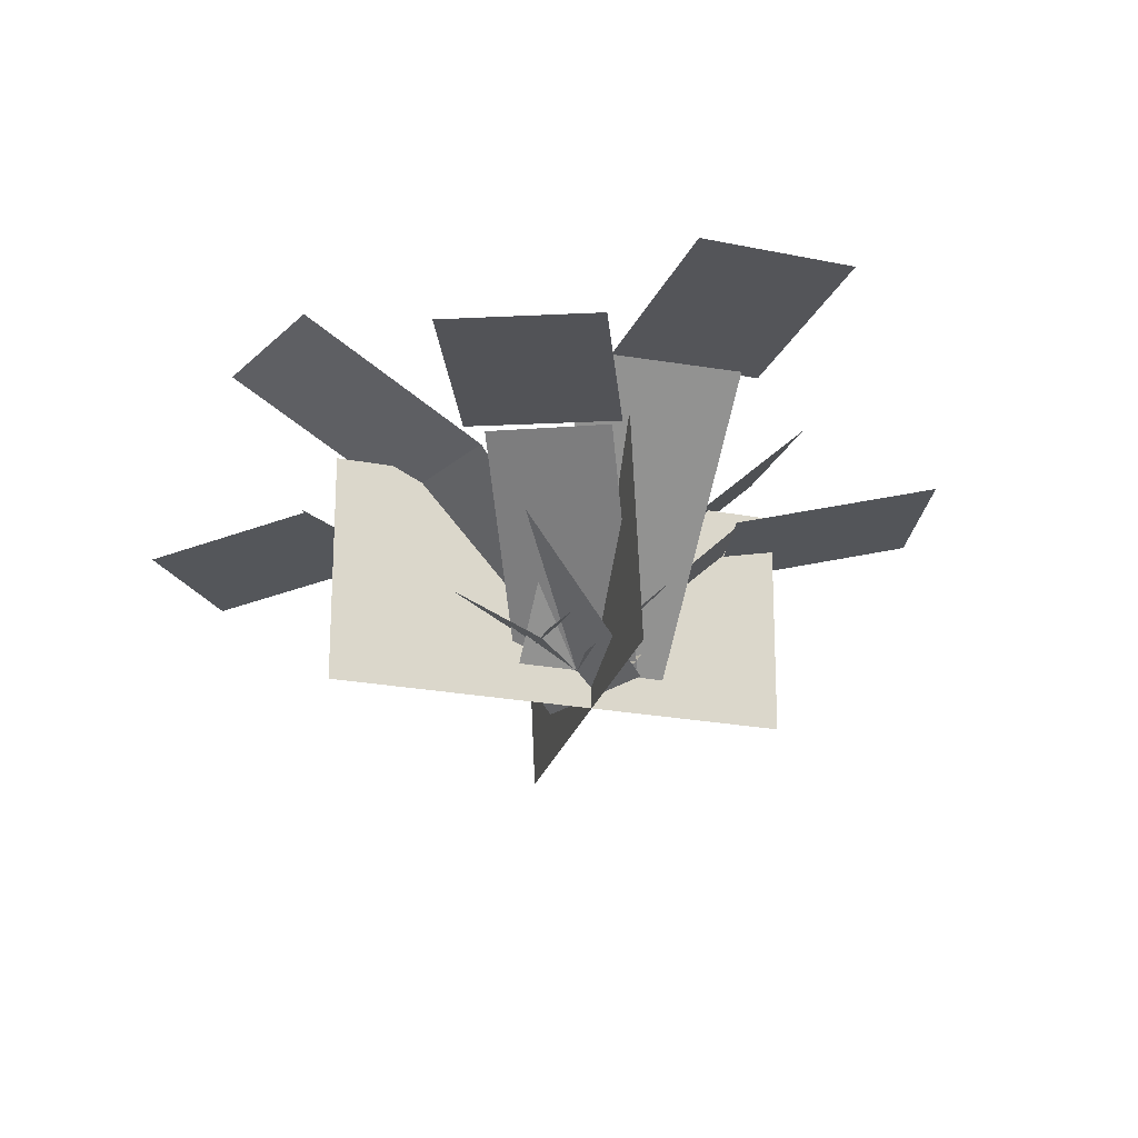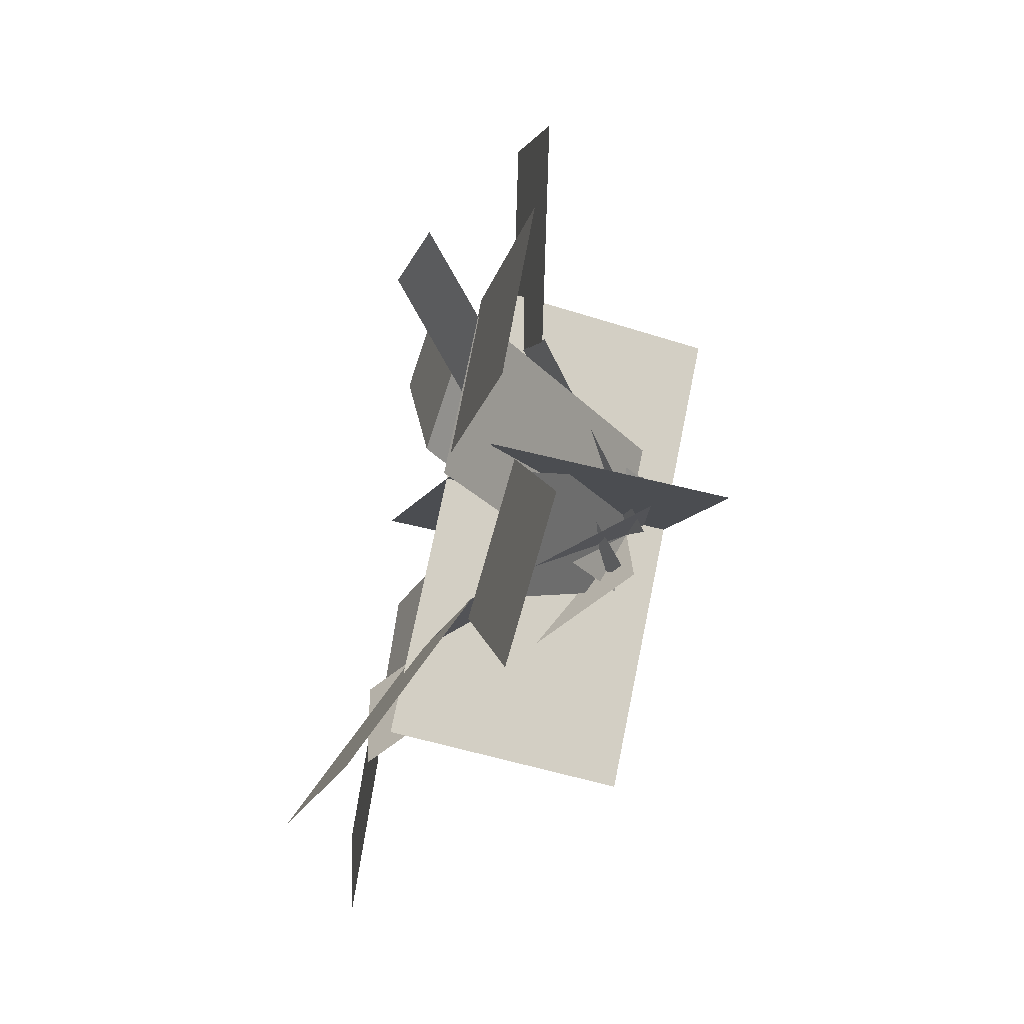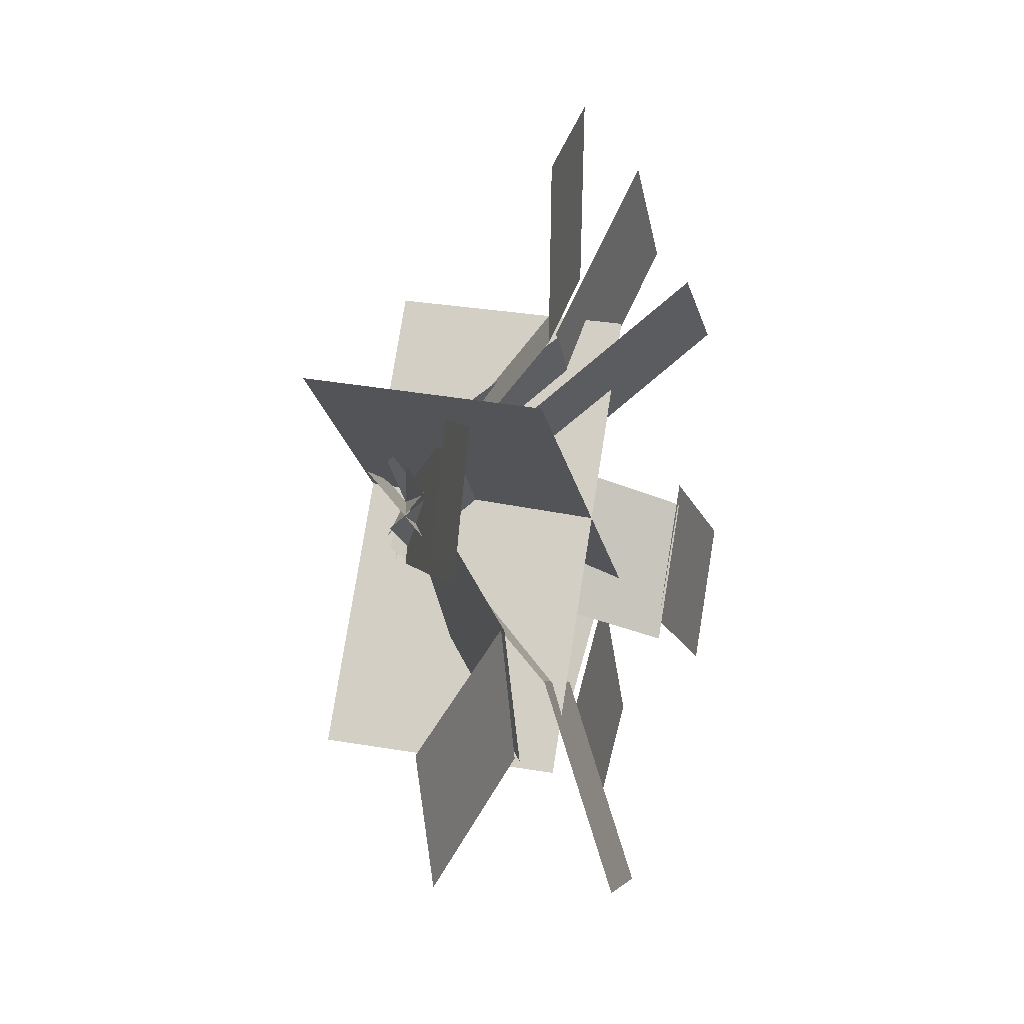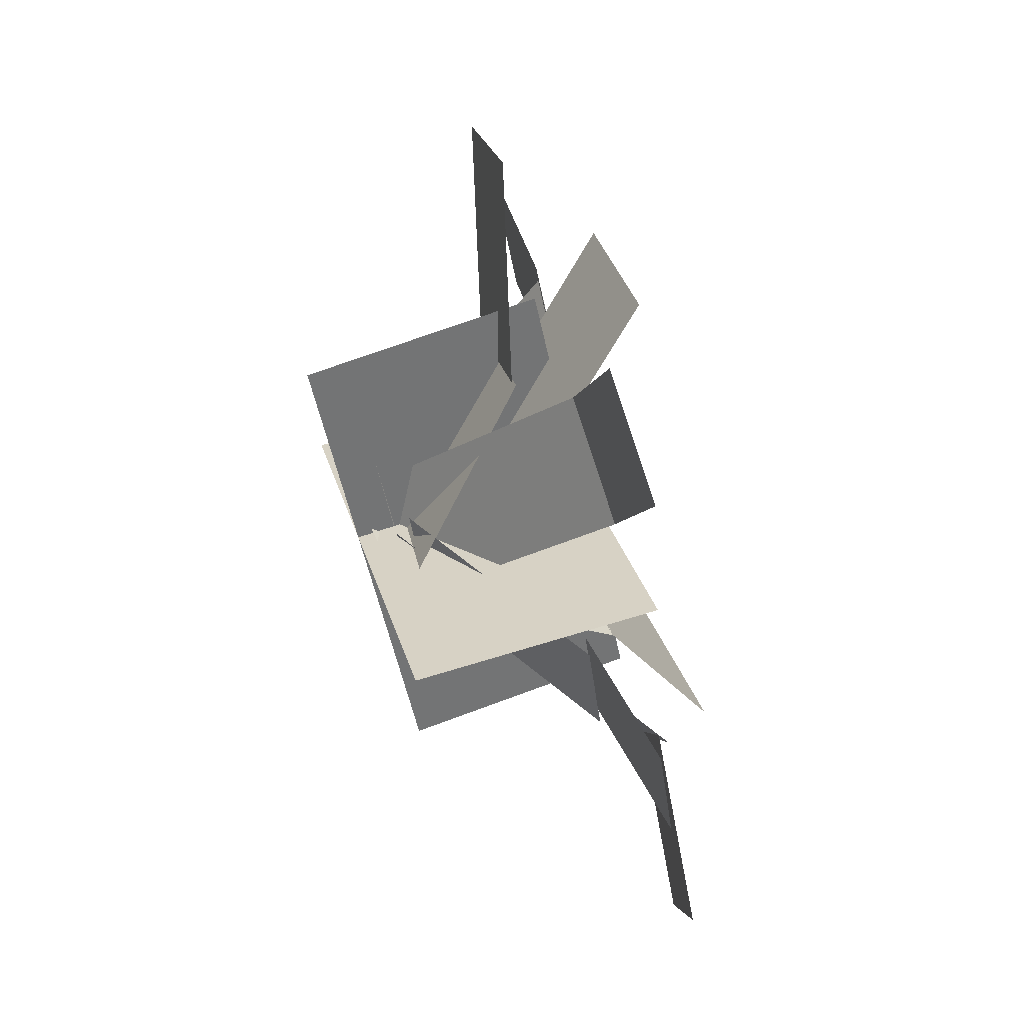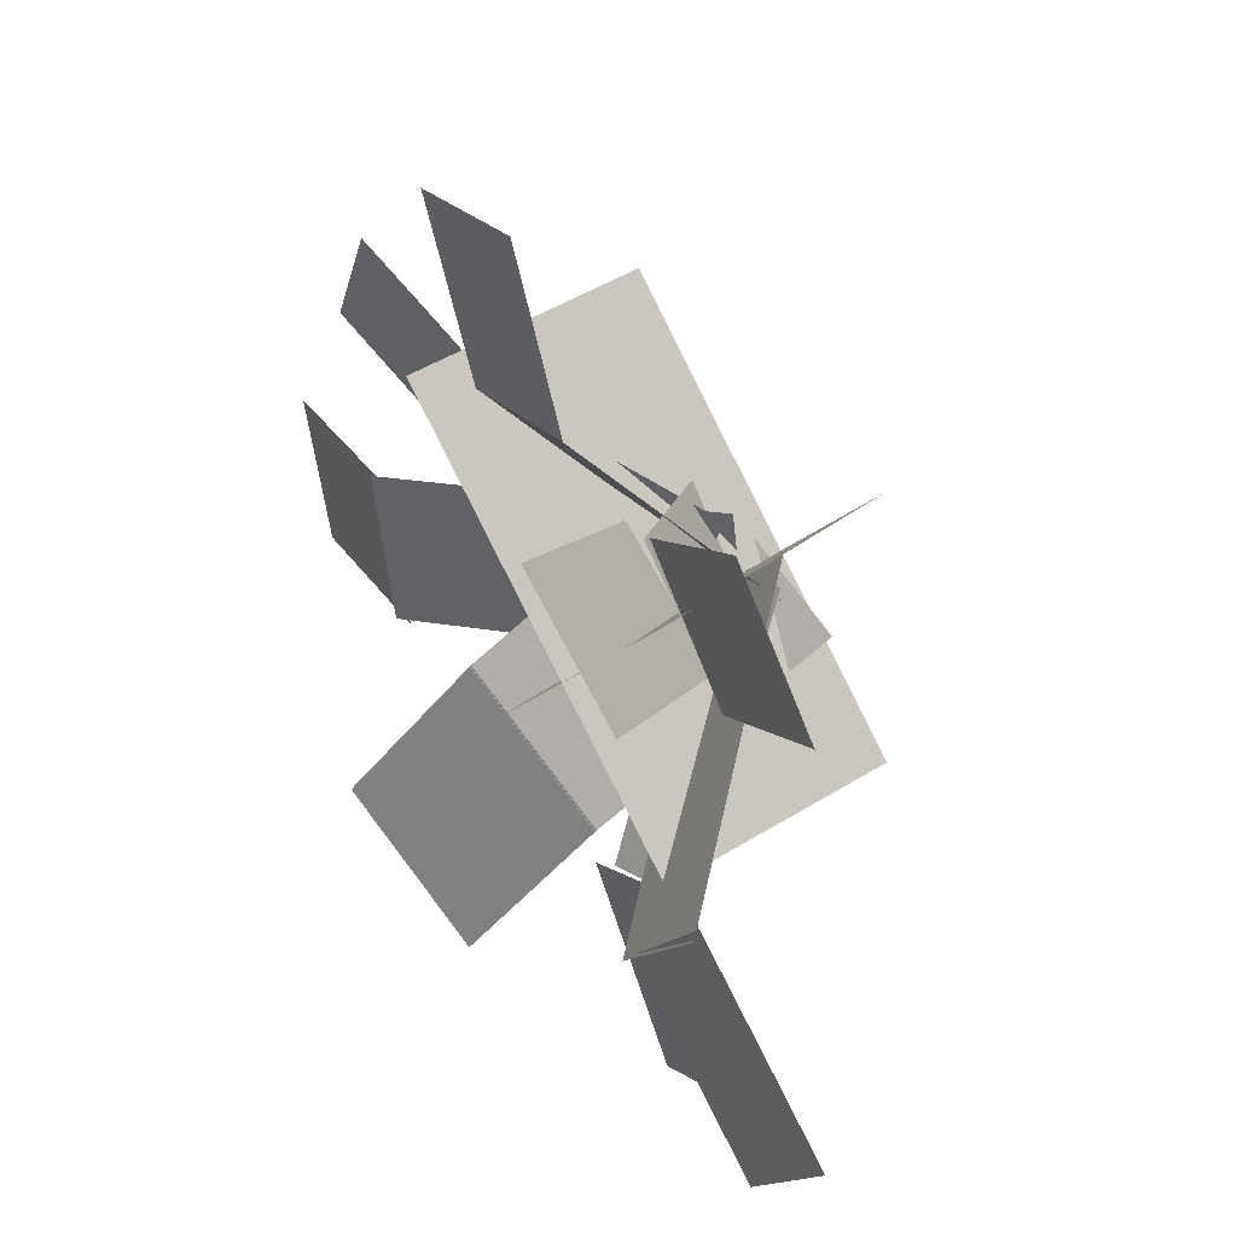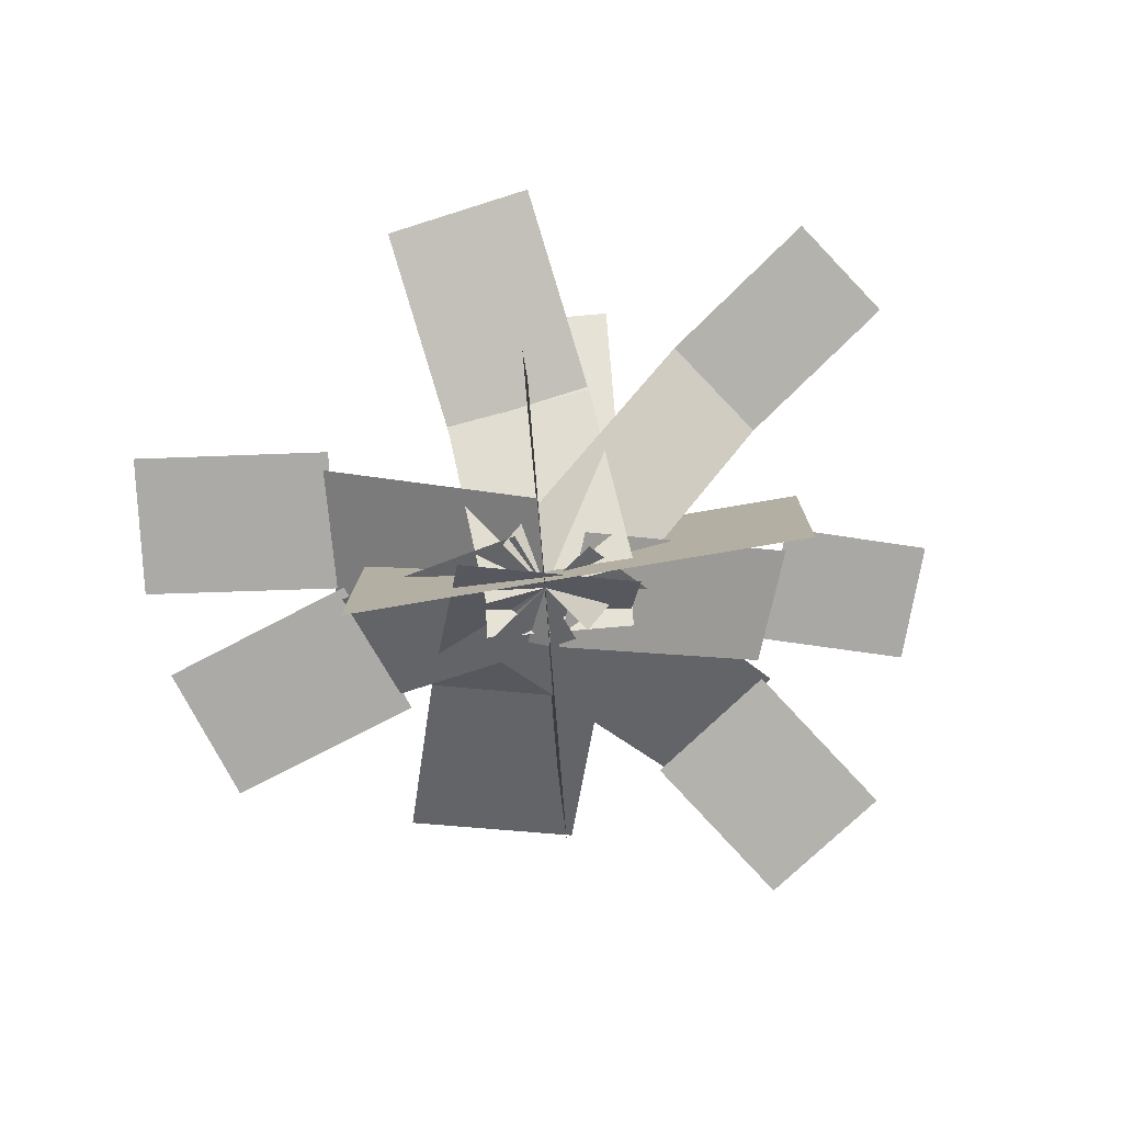
<metadata>
{"format":"obj","ext":"obj","renderer":"f3d","projection":"perspective","resolution":1024,"background":"white","views":[{"elev":-22.5,"azim":-145.2,"up":"+Y"},{"elev":-52.8,"azim":-108.7,"up":"+Z"},{"elev":21.9,"azim":105.4,"up":"+Z"},{"elev":73.3,"azim":70.9,"up":"+Z"},{"elev":45.9,"azim":-126.9,"up":"+Z"},{"elev":-76.1,"azim":-32.5,"up":"+Y"}]}
</metadata>
<code>
o cube
v 0.2361 0.02452 0.4399
v 0.7201 0.06925 0.6752
v 0.9174 0.6598 0.1571
v 0.4334 0.6151 -0.07818
v 0.4334 0.6151 -0.07818
v 0.9174 0.6598 0.1571
v 0.7201 0.06925 0.6752
v 0.2361 0.02452 0.4399
f 1 2 3 4
f 5 6 7 8
o cube
v 0.4312 0.6121 -0.07308
v 0.9152 0.6568 0.1622
v 1.146 0.9174 -0.3628
v 0.6623 0.8726 -0.5981
v 0.6623 0.8726 -0.5981
v 1.146 0.9174 -0.3628
v 0.9152 0.6568 0.1622
v 0.4312 0.6121 -0.07308
f 9 10 11 12
f 13 14 15 16
o cube
v 0.04361 0.6056 0.01311
v 0.3403 0.1125 0.5831
v 0.6597 0.1125 0.4169
v 0.3629 0.6056 -0.1531
v 0.3629 0.6056 -0.1531
v 0.6597 0.1125 0.4169
v 0.3403 0.1125 0.5831
v 0.04361 0.6056 0.01311
f 17 18 19 20
f 21 22 23 24
o cube
v -0.2859 0.625 -0.5012
v 0.02912 0.625 0.0444
v 0.4188 0.625 -0.1806
v 0.1038 0.625 -0.7262
v 0.1038 0.625 -0.7262
v 0.4188 0.625 -0.1806
v 0.02912 0.625 0.0444
v -0.2859 0.625 -0.5012
f 25 26 27 28
f 29 30 31 32
o cube
v -0.2197 0.8125 0.2881
v 0.3356 0.1125 0.7142
v 0.6096 0.1125 0.3572
v 0.0542 0.8125 -0.06896
v 0.0542 0.8125 -0.06896
v 0.6096 0.1125 0.3572
v 0.3356 0.1125 0.7142
v -0.2197 0.8125 0.2881
f 33 34 35 36
f 37 38 39 40
o cube
v -0.7503 0.8366 -0.01186
v -0.2351 0.809 0.3497
v 0.02329 0.8056 -0.01878
v -0.4919 0.8332 -0.3803
v -0.4919 0.8332 -0.3803
v 0.02329 0.8056 -0.01878
v -0.2351 0.809 0.3497
v -0.7503 0.8366 -0.01186
f 41 42 43 44
f 45 46 47 48
o cube
v 0.02911 0.533 0.6753
v 0.3335 0.5432 1.007
v 0.6827 0.1186 0.6987
v 0.3782 0.1084 0.3675
v 0.3782 0.1084 0.3675
v 0.6827 0.1186 0.6987
v 0.3335 0.5432 1.007
v 0.02911 0.533 0.6753
f 49 50 51 52
f 53 54 55 56
o cube
v -0.4353 0.6749 1.064
v -0.146 0.6706 1.408
v 0.3241 0.5336 1.012
v 0.03481 0.5379 0.6674
v 0.03481 0.5379 0.6674
v 0.3241 0.5336 1.012
v -0.146 0.6706 1.408
v -0.4353 0.6749 1.064
f 57 58 59 60
f 61 62 63 64
o cube
v 0.3251 0.1132 0.5424
v 0.4975 0.6491 1.245
v 0.8474 0.6477 1.16
v 0.6749 0.1118 0.4576
v 0.6749 0.1118 0.4576
v 0.8474 0.6477 1.16
v 0.4975 0.6491 1.245
v 0.3251 0.1132 0.5424
f 65 66 67 68
f 69 70 71 72
o cube
v 0.4972 0.6482 1.243
v 0.6243 0.6862 1.767
v 0.9741 0.6848 1.682
v 0.8471 0.6467 1.158
v 0.8471 0.6467 1.158
v 0.9741 0.6848 1.682
v 0.6243 0.6862 1.767
v 0.4972 0.6482 1.243
f 73 74 75 76
f 77 78 79 80
o cube
v 0.5135 0.1541 0.6964
v 1.114 0.4865 0.9149
v 1.237 0.4865 0.5766
v 0.6366 0.1541 0.3582
v 0.6366 0.1541 0.3582
v 1.237 0.4865 0.5766
v 1.114 0.4865 0.9149
v 0.5135 0.1541 0.6964
f 81 82 83 84
f 85 86 87 88
o cube
v 1.076 0.486 0.9768
v 1.488 0.5447 1.148
v 1.626 0.5447 0.815
v 1.213 0.486 0.6442
v 1.213 0.486 0.6442
v 1.626 0.5447 0.815
v 1.488 0.5447 1.148
v 1.076 0.486 0.9768
f 89 90 91 92
f 93 94 95 96
o cube
v 0.4403 0.1219 0.2369
v 0.5398 0.1062 0.6754
v 1.345 0.6583 0.5124
v 1.246 0.674 0.07379
v 1.246 0.674 0.07379
v 1.345 0.6583 0.5124
v 0.5398 0.1062 0.6754
v 0.4403 0.1219 0.2369
f 97 98 99 100
f 101 102 103 104
o cube
v 1.212 0.6504 0.06329
v 1.731 0.573 -0.06252
v 1.836 0.5638 0.375
v 1.317 0.6413 0.5009
v 1.317 0.6413 0.5009
v 1.836 0.5638 0.375
v 1.731 0.573 -0.06252
v 1.212 0.6504 0.06329
f 105 106 107 108
f 109 110 111 112
o cube
v -0.06249 0.9185 0.925
v 0.2846 0.9185 1.191
v 0.7895 0.1584 0.5333
v 0.4424 0.1584 0.267
v 0.4424 0.1584 0.267
v 0.7895 0.1584 0.5333
v 0.2846 0.9185 1.191
v -0.06249 0.9185 0.925
f 113 114 115 116
f 117 118 119 120
o cube
v 0.02871 -0.001579 0.1371
v 1.059 0.006323 1.068
v 1.085 0.6891 1.052
v 0.05411 0.6812 0.121
v 1.059 0.006323 1.068
v 0.02871 -0.001579 0.1371
v 0.05411 0.6812 0.121
v 1.085 0.6891 1.052
f 121 122 123 124
f 125 126 127 128
o cube
v 0.1159 -0.001579 1.012
v 0.9533 0.006323 -0.09562
v 0.9351 0.6891 -0.1195
v 0.0976 0.6812 0.9885
v 0.9533 0.006323 -0.09562
v 0.1159 -0.001579 1.012
v 0.0976 0.6812 0.9885
v 0.9351 0.6891 -0.1195
f 129 130 131 132
f 133 134 135 136

</code>
